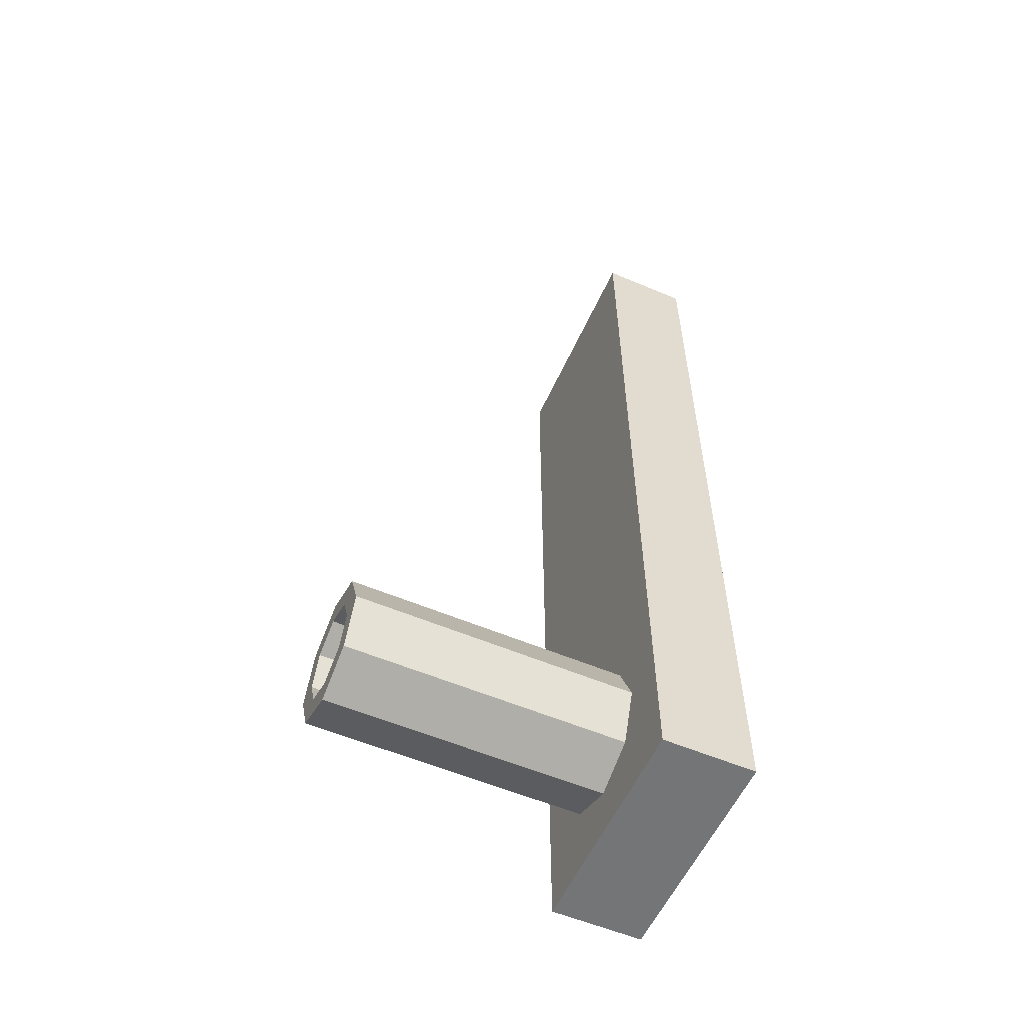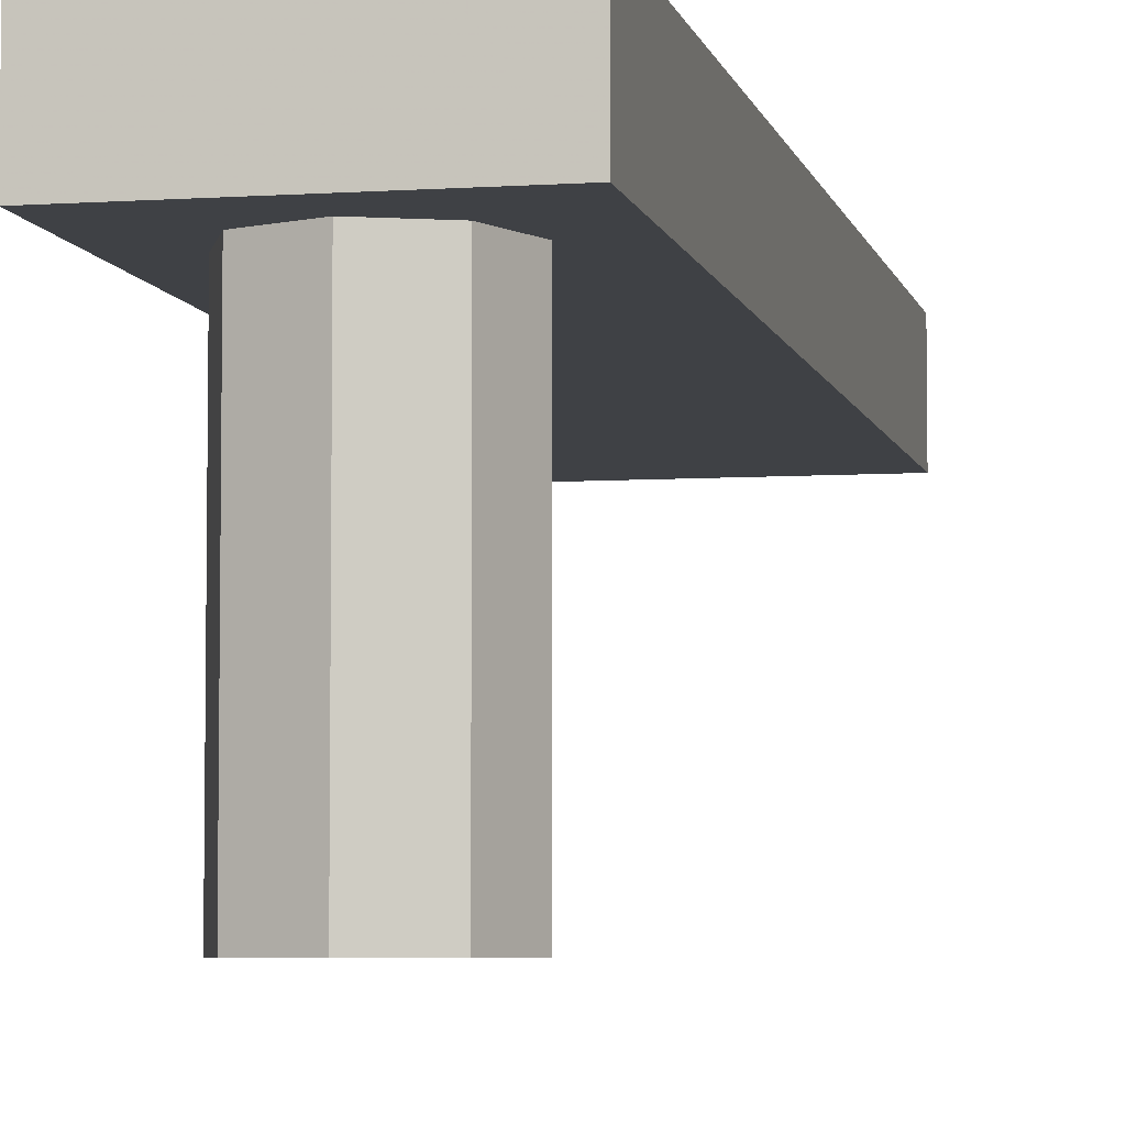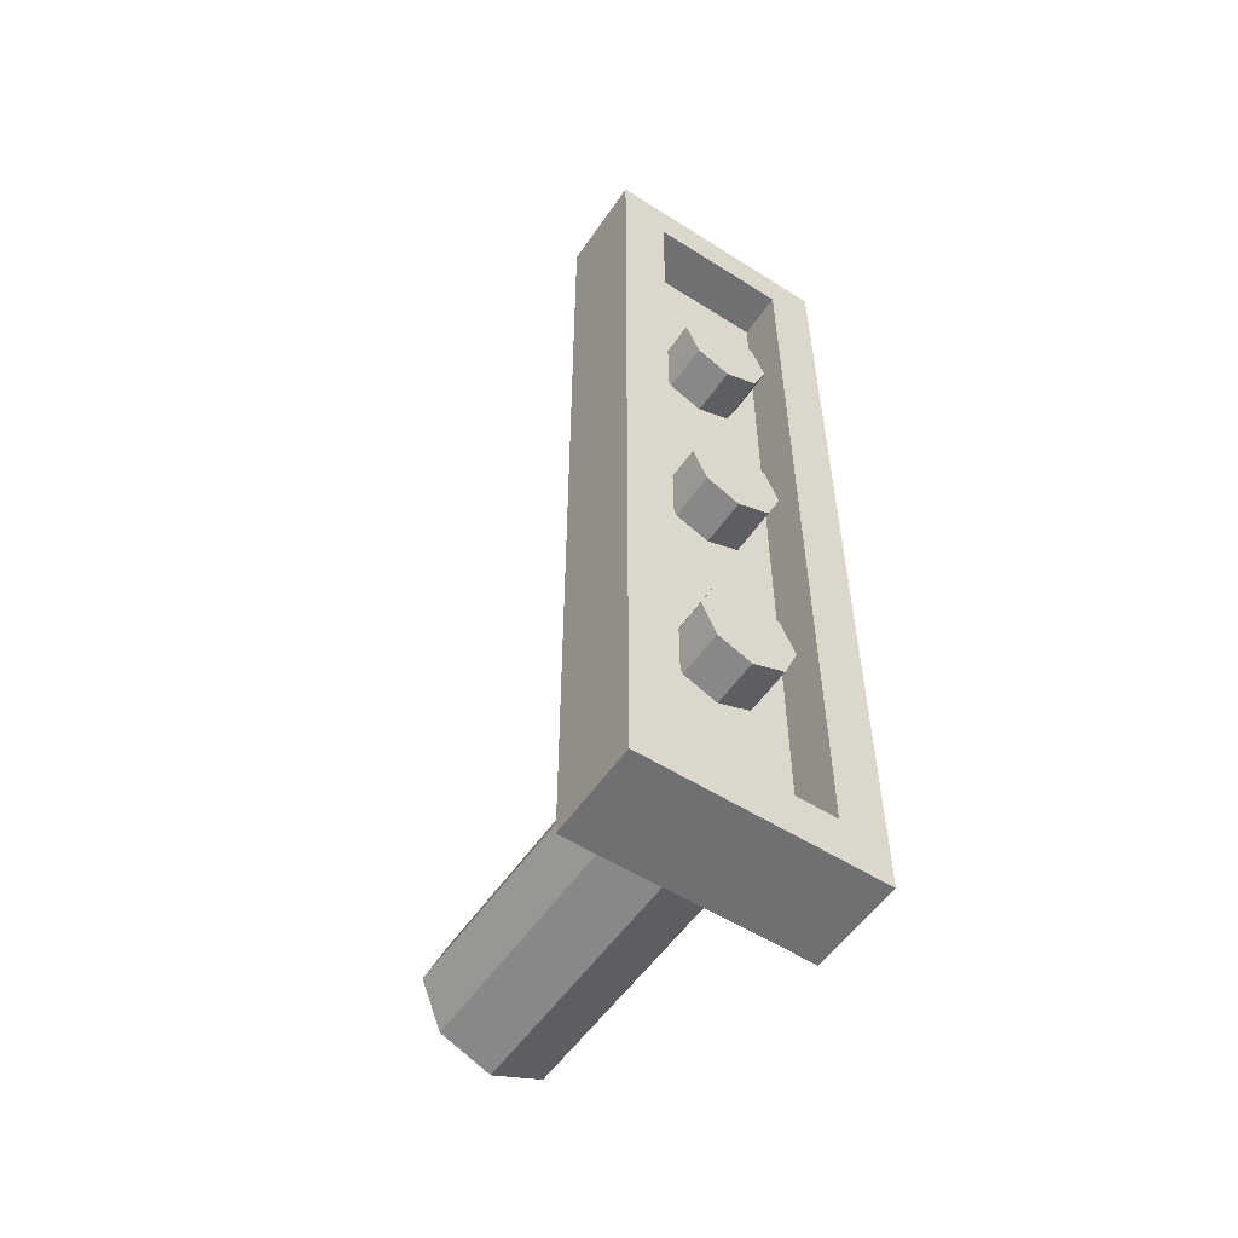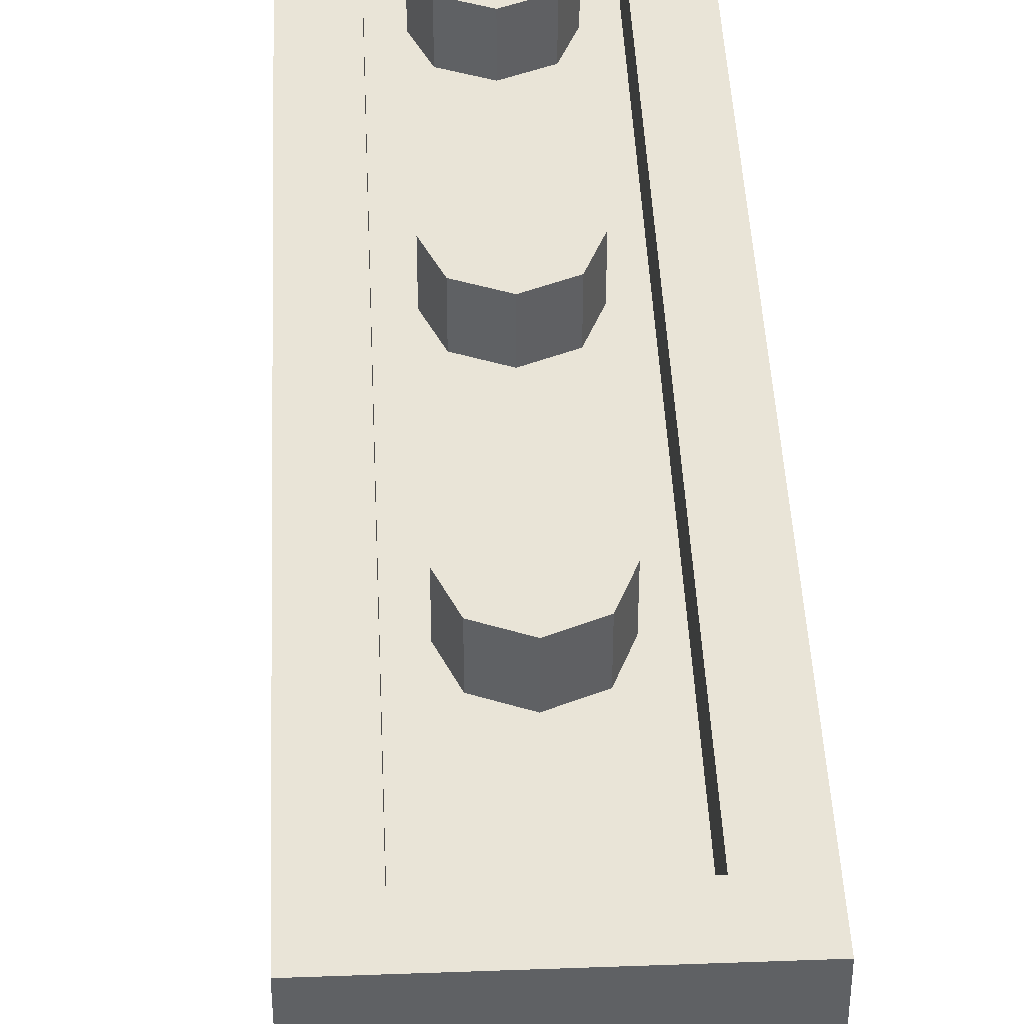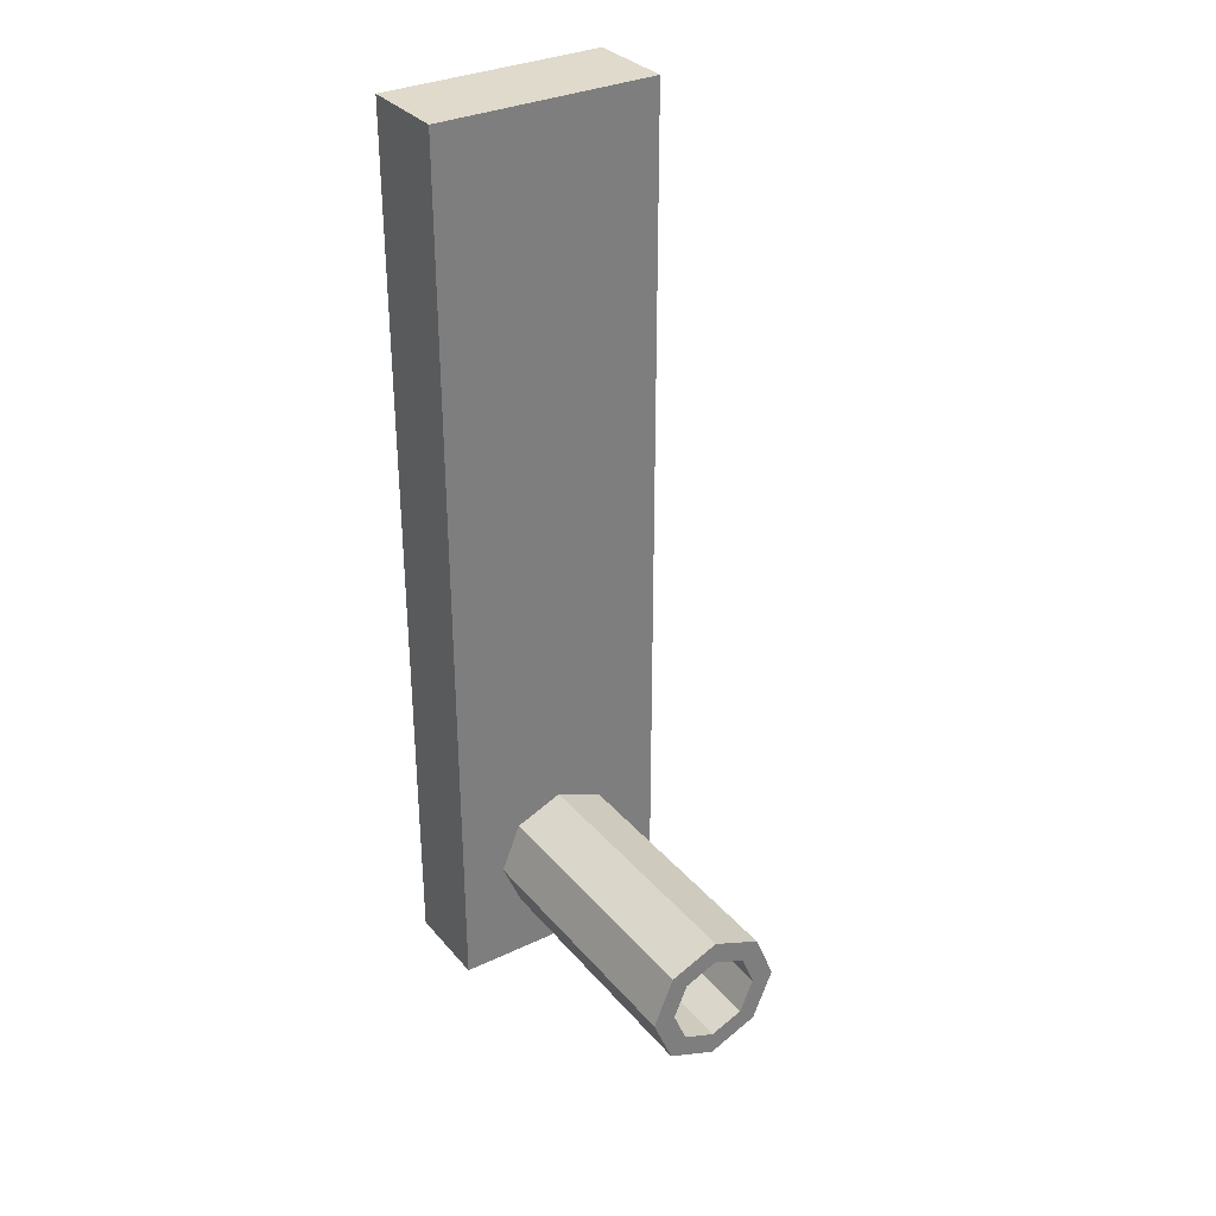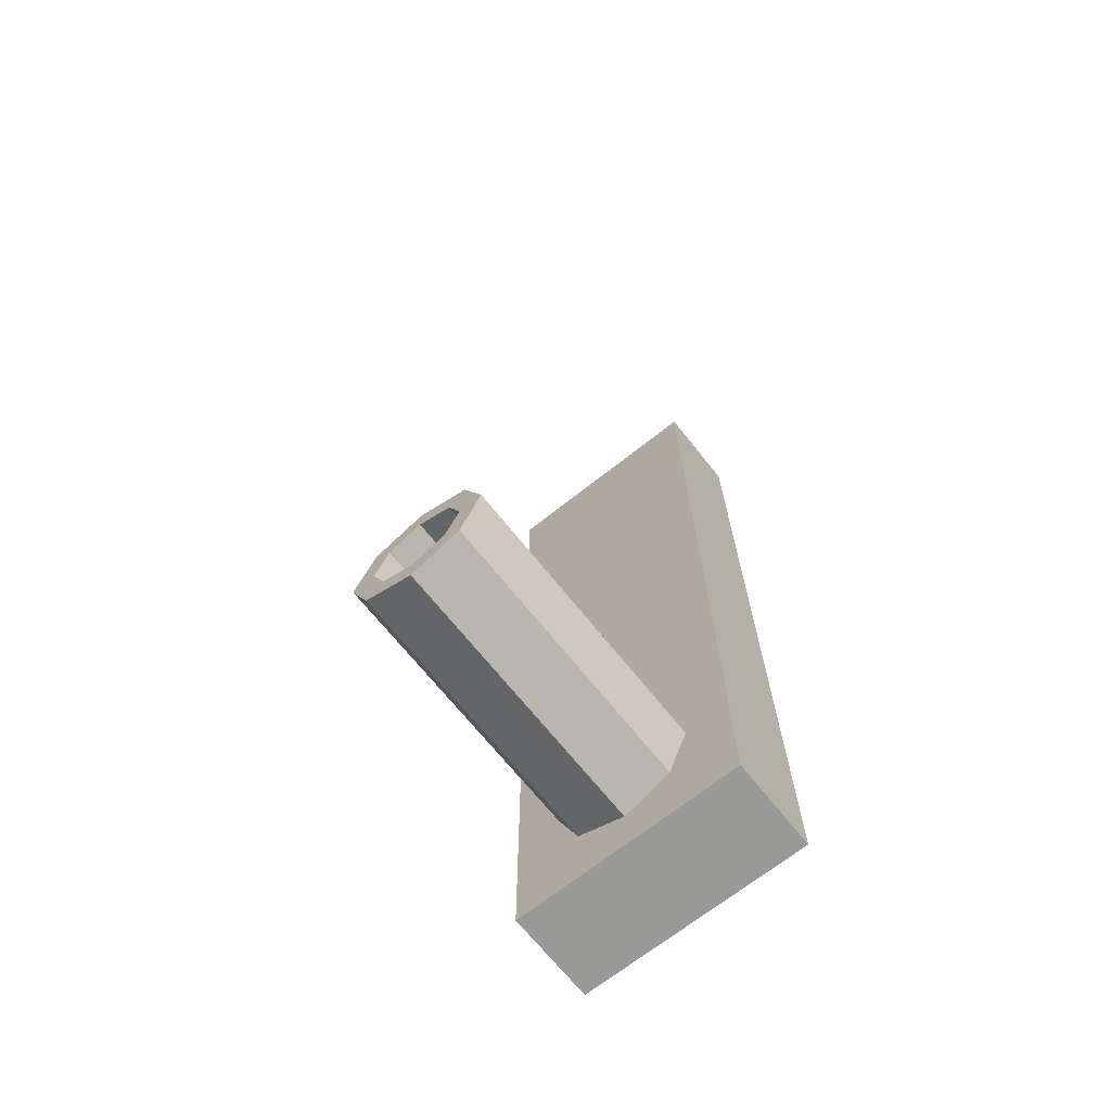
<metadata>
{"format":"obj","ext":"obj","renderer":"f3d","projection":"perspective","resolution":1024,"background":"white","views":[{"elev":-56.5,"azim":66.1,"up":"+Z"},{"elev":-5.4,"azim":-168.0,"up":"+Y"},{"elev":-54.8,"azim":146.2,"up":"+Z"},{"elev":43.1,"azim":-2.5,"up":"+Y"},{"elev":32.4,"azim":-33.4,"up":"+Z"},{"elev":-68.8,"azim":38.5,"up":"+Z"}]}
</metadata>
<code>
v 0 2.4 2.5
v 0 2.4 2.3
v 0.1414 2.4 2.359
v 0 2.4 2.5
v 0.1414 2.4 2.359
v 0.2 2.4 2.5
v 0 2.4 2.5
v 0.2 2.4 2.5
v 0.1414 2.4 2.641
v 0 2.4 2.5
v 0.1414 2.4 2.641
v 0 2.4 2.7
v 0 2.4 2.5
v 0 2.4 2.7
v -0.1414 2.4 2.641
v 0 2.4 2.5
v -0.1414 2.4 2.641
v -0.2 2.4 2.5
v 0 2.4 2.5
v -0.2 2.4 2.5
v -0.1414 2.4 2.359
v 0 2.4 2.5
v -0.1414 2.4 2.359
v 0 2.4 2.3
v 0.1414 2.4 2.359
v 0 2.4 2.3
v 0 2.2 2.3
v 0.1414 2.2 2.359
v 0.2 2.4 2.5
v 0.1414 2.4 2.359
v 0.1414 2.2 2.359
v 0.2 2.2 2.5
v 0.1414 2.4 2.641
v 0.2 2.4 2.5
v 0.2 2.2 2.5
v 0.1414 2.2 2.641
v 0 2.4 2.7
v 0.1414 2.4 2.641
v 0.1414 2.2 2.641
v 0 2.2 2.7
v -0.1414 2.4 2.641
v 0 2.4 2.7
v 0 2.2 2.7
v -0.1414 2.2 2.641
v -0.2 2.4 2.5
v -0.1414 2.4 2.641
v -0.1414 2.2 2.641
v -0.2 2.2 2.5
v -0.1414 2.4 2.359
v -0.2 2.4 2.5
v -0.2 2.2 2.5
v -0.1414 2.2 2.359
v 0 2.4 2.3
v -0.1414 2.4 2.359
v -0.1414 2.2 2.359
v 0 2.2 2.3
v 0 2.4 1.5
v 0 2.4 1.3
v 0.1414 2.4 1.359
v 0 2.4 1.5
v 0.1414 2.4 1.359
v 0.2 2.4 1.5
v 0 2.4 1.5
v 0.2 2.4 1.5
v 0.1414 2.4 1.641
v 0 2.4 1.5
v 0.1414 2.4 1.641
v 0 2.4 1.7
v 0 2.4 1.5
v 0 2.4 1.7
v -0.1414 2.4 1.641
v 0 2.4 1.5
v -0.1414 2.4 1.641
v -0.2 2.4 1.5
v 0 2.4 1.5
v -0.2 2.4 1.5
v -0.1414 2.4 1.359
v 0 2.4 1.5
v -0.1414 2.4 1.359
v 0 2.4 1.3
v 0.1414 2.4 1.359
v 0 2.4 1.3
v 0 2.2 1.3
v 0.1414 2.2 1.359
v 0.2 2.4 1.5
v 0.1414 2.4 1.359
v 0.1414 2.2 1.359
v 0.2 2.2 1.5
v 0.1414 2.4 1.641
v 0.2 2.4 1.5
v 0.2 2.2 1.5
v 0.1414 2.2 1.641
v 0 2.4 1.7
v 0.1414 2.4 1.641
v 0.1414 2.2 1.641
v 0 2.2 1.7
v -0.1414 2.4 1.641
v 0 2.4 1.7
v 0 2.2 1.7
v -0.1414 2.2 1.641
v -0.2 2.4 1.5
v -0.1414 2.4 1.641
v -0.1414 2.2 1.641
v -0.2 2.2 1.5
v -0.1414 2.4 1.359
v -0.2 2.4 1.5
v -0.2 2.2 1.5
v -0.1414 2.2 1.359
v 0 2.4 1.3
v -0.1414 2.4 1.359
v -0.1414 2.2 1.359
v 0 2.2 1.3
v 0 2.4 0.5
v 0 2.4 0.3
v 0.1414 2.4 0.3586
v 0 2.4 0.5
v 0.1414 2.4 0.3586
v 0.2 2.4 0.5
v 0 2.4 0.5
v 0.2 2.4 0.5
v 0.1414 2.4 0.6414
v 0 2.4 0.5
v 0.1414 2.4 0.6414
v 0 2.4 0.7
v 0 2.4 0.5
v 0 2.4 0.7
v -0.1414 2.4 0.6414
v 0 2.4 0.5
v -0.1414 2.4 0.6414
v -0.2 2.4 0.5
v 0 2.4 0.5
v -0.2 2.4 0.5
v -0.1414 2.4 0.3586
v 0 2.4 0.5
v -0.1414 2.4 0.3586
v 0 2.4 0.3
v 0.1414 2.4 0.3586
v 0 2.4 0.3
v 0 2.2 0.3
v 0.1414 2.2 0.3586
v 0.2 2.4 0.5
v 0.1414 2.4 0.3586
v 0.1414 2.2 0.3586
v 0.2 2.2 0.5
v 0.1414 2.4 0.6414
v 0.2 2.4 0.5
v 0.2 2.2 0.5
v 0.1414 2.2 0.6414
v 0 2.4 0.7
v 0.1414 2.4 0.6414
v 0.1414 2.2 0.6414
v 0 2.2 0.7
v -0.1414 2.4 0.6414
v 0 2.4 0.7
v 0 2.2 0.7
v -0.1414 2.2 0.6414
v -0.2 2.4 0.5
v -0.1414 2.4 0.6414
v -0.1414 2.2 0.6414
v -0.2 2.2 0.5
v -0.1414 2.4 0.3586
v -0.2 2.4 0.5
v -0.2 2.2 0.5
v -0.1414 2.2 0.3586
v 0 2.4 0.3
v -0.1414 2.4 0.3586
v -0.1414 2.2 0.3586
v 0 2.2 0.3
v -0.3 2.2 3.3
v 0.3 2.2 3.3
v 0.3 2.2 -0.3
v -0.3 2.2 -0.3
v -0.3 2.2 3.3
v -0.3 2.4 3.3
v 0.3 2.4 3.3
v 0.3 2.2 3.3
v -0.3 2.2 -0.3
v -0.3 2.4 -0.3
v -0.3 2.4 3.3
v -0.3 2.2 3.3
v 0.3 2.2 -0.3
v 0.3 2.4 -0.3
v -0.3 2.4 -0.3
v -0.3 2.2 -0.3
v 0.3 2.2 3.3
v 0.3 2.4 3.3
v 0.3 2.4 -0.3
v 0.3 2.2 -0.3
v 0.5 2.4 3.5
v 0.3 2.4 3.3
v -0.3 2.4 3.3
v -0.5 2.4 3.5
v -0.5 2.4 3.5
v -0.3 2.4 3.3
v -0.3 2.4 -0.3
v -0.5 2.4 -0.5
v -0.5 2.4 -0.5
v -0.3 2.4 -0.3
v 0.3 2.4 -0.3
v 0.5 2.4 -0.5
v 0.5 2.4 -0.5
v 0.3 2.4 -0.3
v 0.3 2.4 3.3
v 0.5 2.4 3.5
v -0.5 2 3.5
v 0.5 2 3.5
v 0.5 2 -0.5
v -0.5 2 -0.5
v -0.5 2 3.5
v -0.5 2.4 3.5
v 0.5 2.4 3.5
v 0.5 2 3.5
v -0.5 2 -0.5
v -0.5 2.4 -0.5
v -0.5 2.4 3.5
v -0.5 2 3.5
v 0.5 2 -0.5
v 0.5 2.4 -0.5
v -0.5 2.4 -0.5
v -0.5 2 -0.5
v 0.5 2 3.5
v 0.5 2.4 3.5
v 0.5 2.4 -0.5
v 0.5 2 -0.5
v 0.1414 0.8 0.1414
v 0.2 0.8 0
v 0.2 2 0
v 0.1414 2 0.1414
v 0 0.8 0.2
v 0.1414 0.8 0.1414
v 0.1414 2 0.1414
v 0 2 0.2
v -0.1414 0.8 0.1414
v 0 0.8 0.2
v 0 2 0.2
v -0.1414 2 0.1414
v -0.2 0.8 0
v -0.1414 0.8 0.1414
v -0.1414 2 0.1414
v -0.2 2 0
v -0.1414 0.8 -0.1414
v -0.2 0.8 0
v -0.2 2 0
v -0.1414 2 -0.1414
v 0 0.8 -0.2
v -0.1414 0.8 -0.1414
v -0.1414 2 -0.1414
v 0 2 -0.2
v 0.1414 0.8 -0.1414
v 0 0.8 -0.2
v 0 2 -0.2
v 0.1414 2 -0.1414
v 0.2 0.8 0
v 0.1414 0.8 -0.1414
v 0.1414 2 -0.1414
v 0.2 2 0
v 0.2121 0.8 0.2121
v 0.3 0.8 0
v 0.3 2 0
v 0.2121 2 0.2121
v 0 0.8 0.3
v 0.2121 0.8 0.2121
v 0.2121 2 0.2121
v 0 2 0.3
v -0.2121 0.8 0.2121
v 0 0.8 0.3
v 0 2 0.3
v -0.2121 2 0.2121
v -0.3 0.8 0
v -0.2121 0.8 0.2121
v -0.2121 2 0.2121
v -0.3 2 0
v -0.2121 0.8 -0.2121
v -0.3 0.8 0
v -0.3 2 0
v -0.2121 2 -0.2121
v 0 0.8 -0.3
v -0.2121 0.8 -0.2121
v -0.2121 2 -0.2121
v 0 2 -0.3
v 0.2121 0.8 -0.2121
v 0 0.8 -0.3
v 0 2 -0.3
v 0.2121 2 -0.2121
v 0.3 0.8 0
v 0.2121 0.8 -0.2121
v 0.2121 2 -0.2121
v 0.3 2 0
v 0.3 0.8 0
v 0.2121 0.8 0.2121
v 0.1414 0.8 0.1414
v 0.2 0.8 0
v 0.2121 0.8 0.2121
v 0 0.8 0.3
v 0 0.8 0.2
v 0.1414 0.8 0.1414
v 0 0.8 0.3
v -0.2121 0.8 0.2121
v -0.1414 0.8 0.1414
v 0 0.8 0.2
v -0.2121 0.8 0.2121
v -0.3 0.8 0
v -0.2 0.8 0
v -0.1414 0.8 0.1414
v -0.3 0.8 0
v -0.2121 0.8 -0.2121
v -0.1414 0.8 -0.1414
v -0.2 0.8 0
v -0.2121 0.8 -0.2121
v 0 0.8 -0.3
v 0 0.8 -0.2
v -0.1414 0.8 -0.1414
v 0 0.8 -0.3
v 0.2121 0.8 -0.2121
v 0.1414 0.8 -0.1414
v 0 0.8 -0.2
v 0.2121 0.8 -0.2121
v 0.3 0.8 0
v 0.2 0.8 0
v 0.1414 0.8 -0.1414
g mesh1844955
f 1 3 2
f 4 6 5
f 7 9 8
f 10 12 11
f 13 15 14
f 16 18 17
f 19 21 20
f 22 24 23
g mesh1844957
f 25 27 26
f 27 25 28
f 29 31 30
f 31 29 32
f 33 35 34
f 35 33 36
f 37 39 38
f 39 37 40
f 41 43 42
f 43 41 44
f 45 47 46
f 47 45 48
f 49 51 50
f 51 49 52
f 53 55 54
f 55 53 56
g mesh1844963
f 57 59 58
f 60 62 61
f 63 65 64
f 66 68 67
f 69 71 70
f 72 74 73
f 75 77 76
f 78 80 79
g mesh1844965
f 81 83 82
f 83 81 84
f 85 87 86
f 87 85 88
f 89 91 90
f 91 89 92
f 93 95 94
f 95 93 96
f 97 99 98
f 99 97 100
f 101 103 102
f 103 101 104
f 105 107 106
f 107 105 108
f 109 111 110
f 111 109 112
g mesh1844971
f 113 115 114
f 116 118 117
f 119 121 120
f 122 124 123
f 125 127 126
f 128 130 129
f 131 133 132
f 134 136 135
g mesh1844973
f 137 139 138
f 139 137 140
f 141 143 142
f 143 141 144
f 145 147 146
f 147 145 148
f 149 151 150
f 151 149 152
f 153 155 154
f 155 153 156
f 157 159 158
f 159 157 160
f 161 163 162
f 163 161 164
f 165 167 166
f 167 165 168
g mesh1844978
f 169 170 171
f 171 172 169
f 173 174 175
f 175 176 173
f 177 178 179
f 179 180 177
f 181 182 183
f 183 184 181
f 185 186 187
f 187 188 185
g mesh1844980
f 189 190 191
f 191 192 189
f 193 194 195
f 195 196 193
f 197 198 199
f 199 200 197
f 201 202 203
f 203 204 201
g mesh1844982
f 205 207 206
f 207 205 208
f 209 211 210
f 211 209 212
f 213 215 214
f 215 213 216
f 217 219 218
f 219 217 220
f 221 223 222
f 223 221 224
g mesh1844987
f 225 227 226
f 227 225 228
f 229 231 230
f 231 229 232
f 233 235 234
f 235 233 236
f 237 239 238
f 239 237 240
f 241 243 242
f 243 241 244
f 245 247 246
f 247 245 248
f 249 251 250
f 251 249 252
f 253 255 254
f 255 253 256
g mesh1844993
f 257 258 259
f 259 260 257
f 261 262 263
f 263 264 261
f 265 266 267
f 267 268 265
f 269 270 271
f 271 272 269
f 273 274 275
f 275 276 273
f 277 278 279
f 279 280 277
f 281 282 283
f 283 284 281
f 285 286 287
f 287 288 285
g mesh1844997
f 289 290 291
f 291 292 289
f 293 294 295
f 295 296 293
f 297 298 299
f 299 300 297
f 301 302 303
f 303 304 301
f 305 306 307
f 307 308 305
f 309 310 311
f 311 312 309
f 313 314 315
f 315 316 313
f 317 318 319
f 319 320 317

</code>
